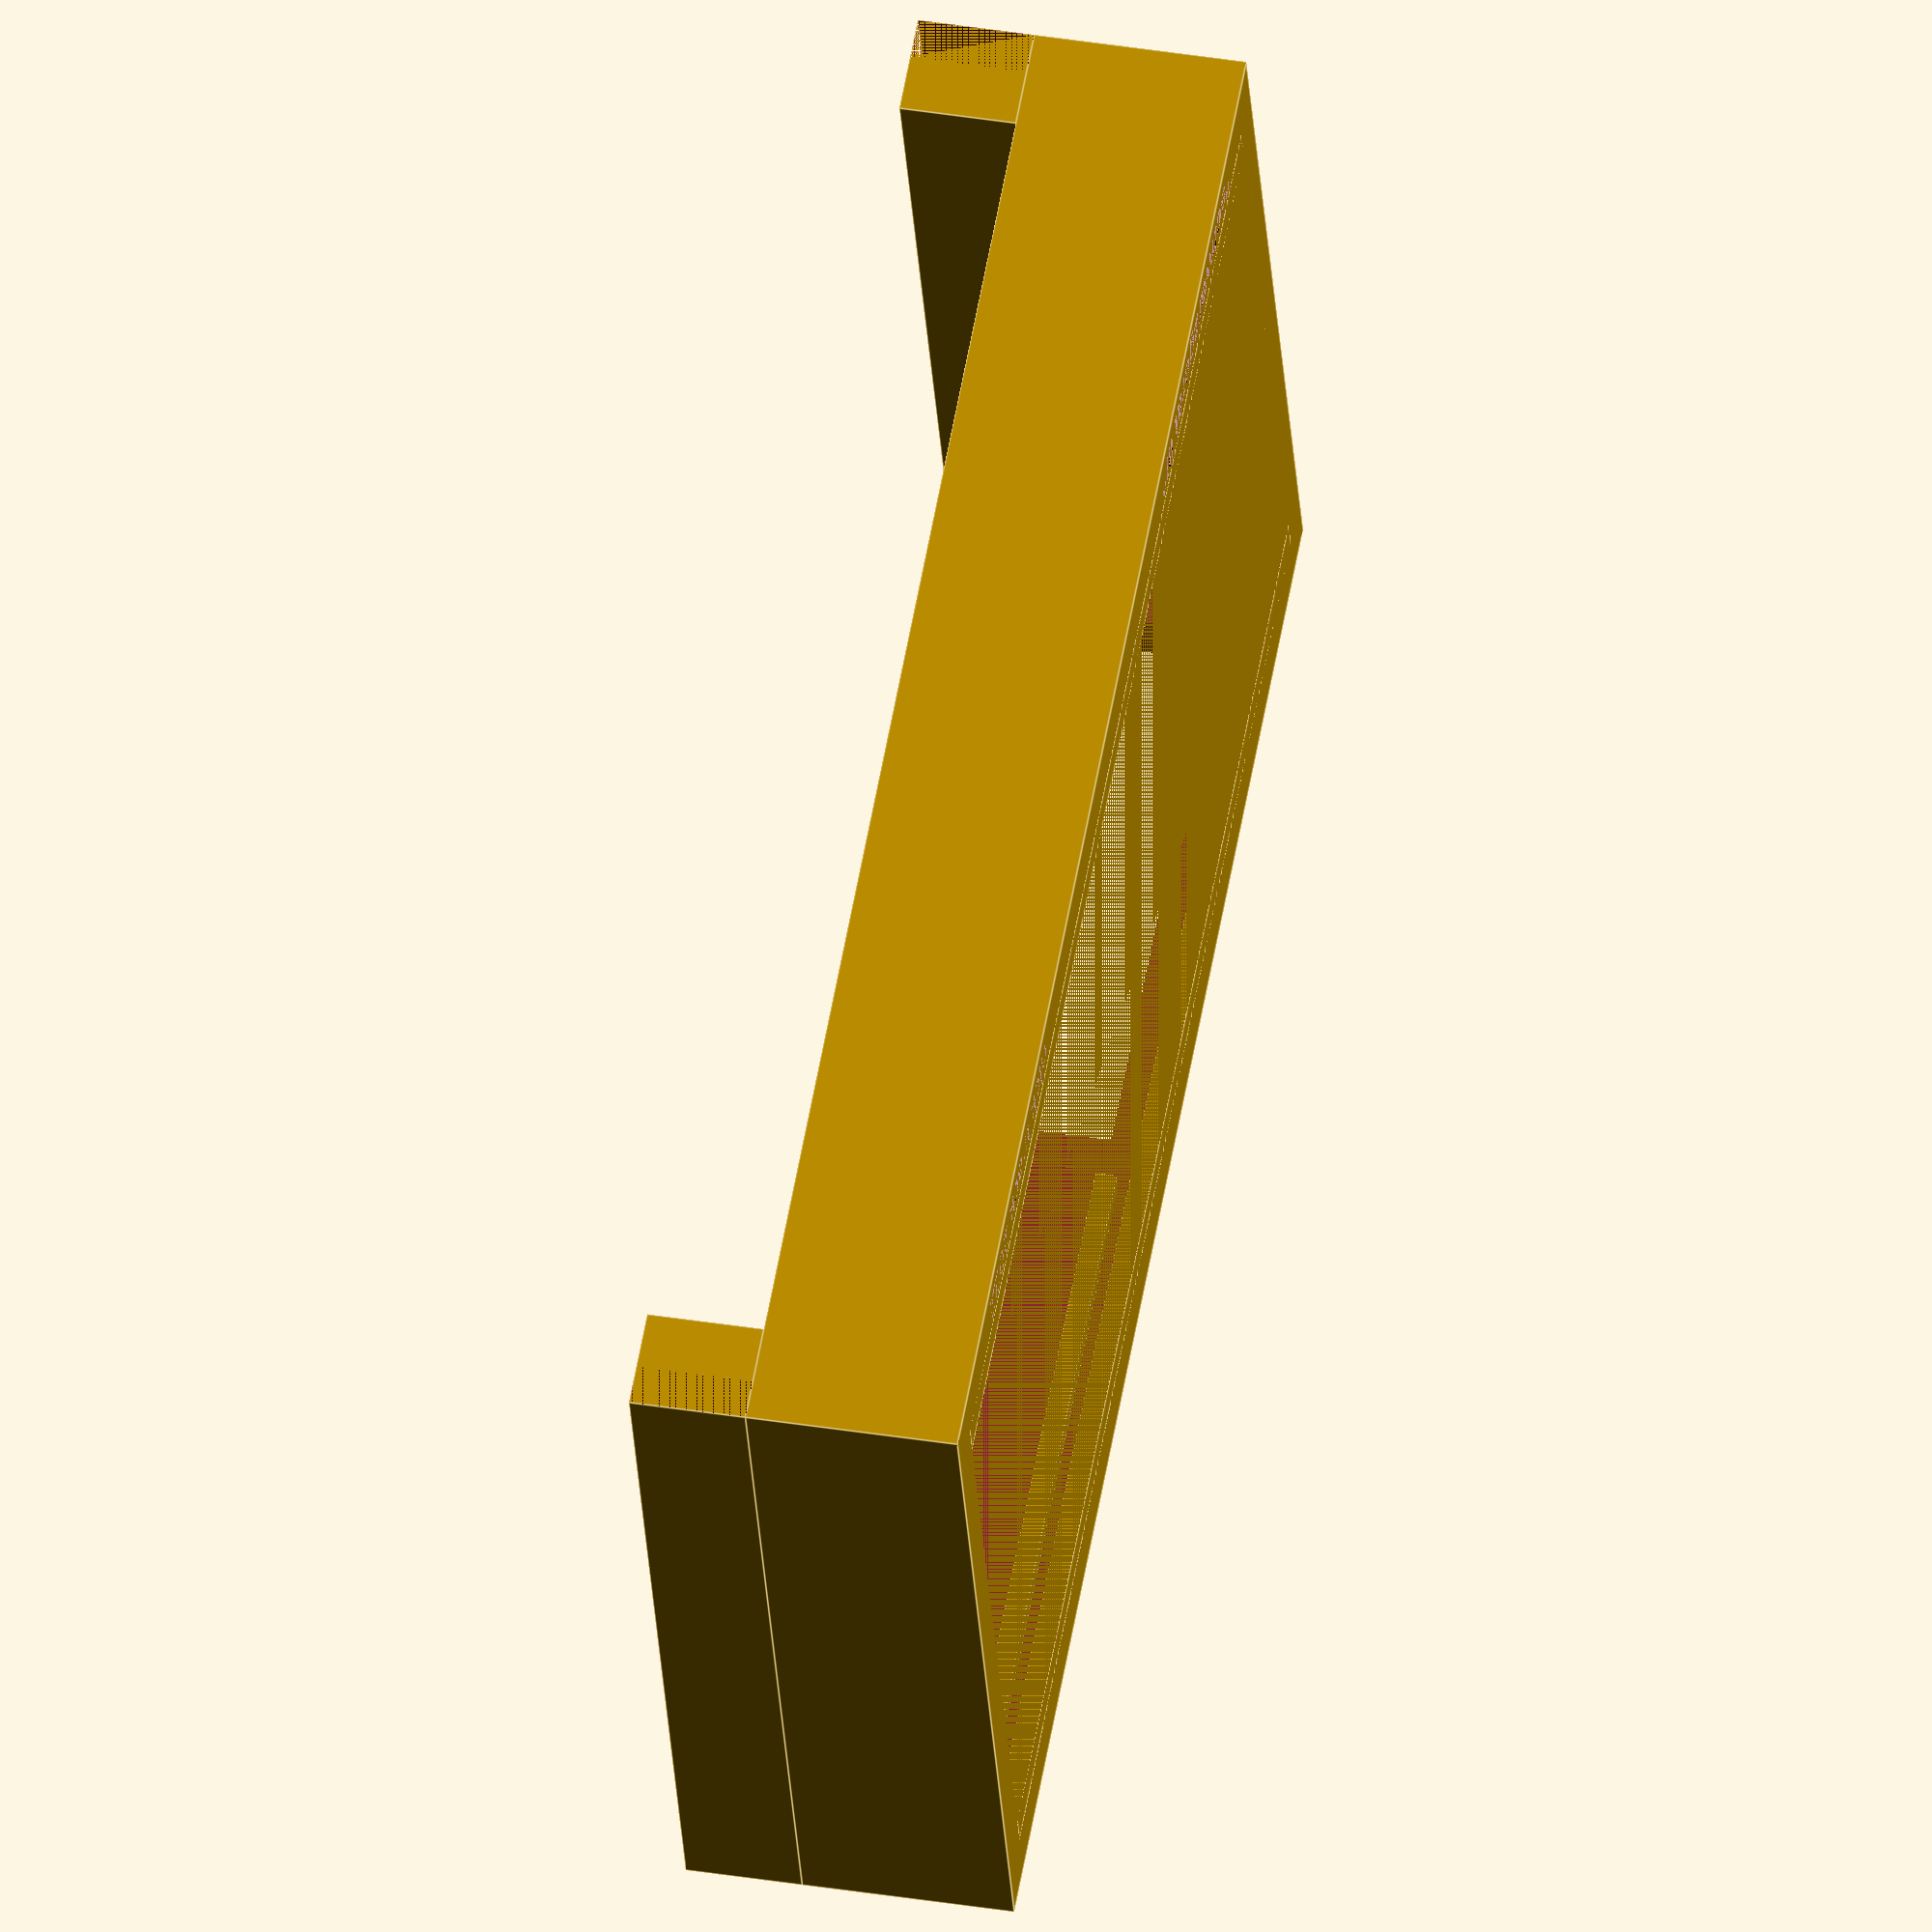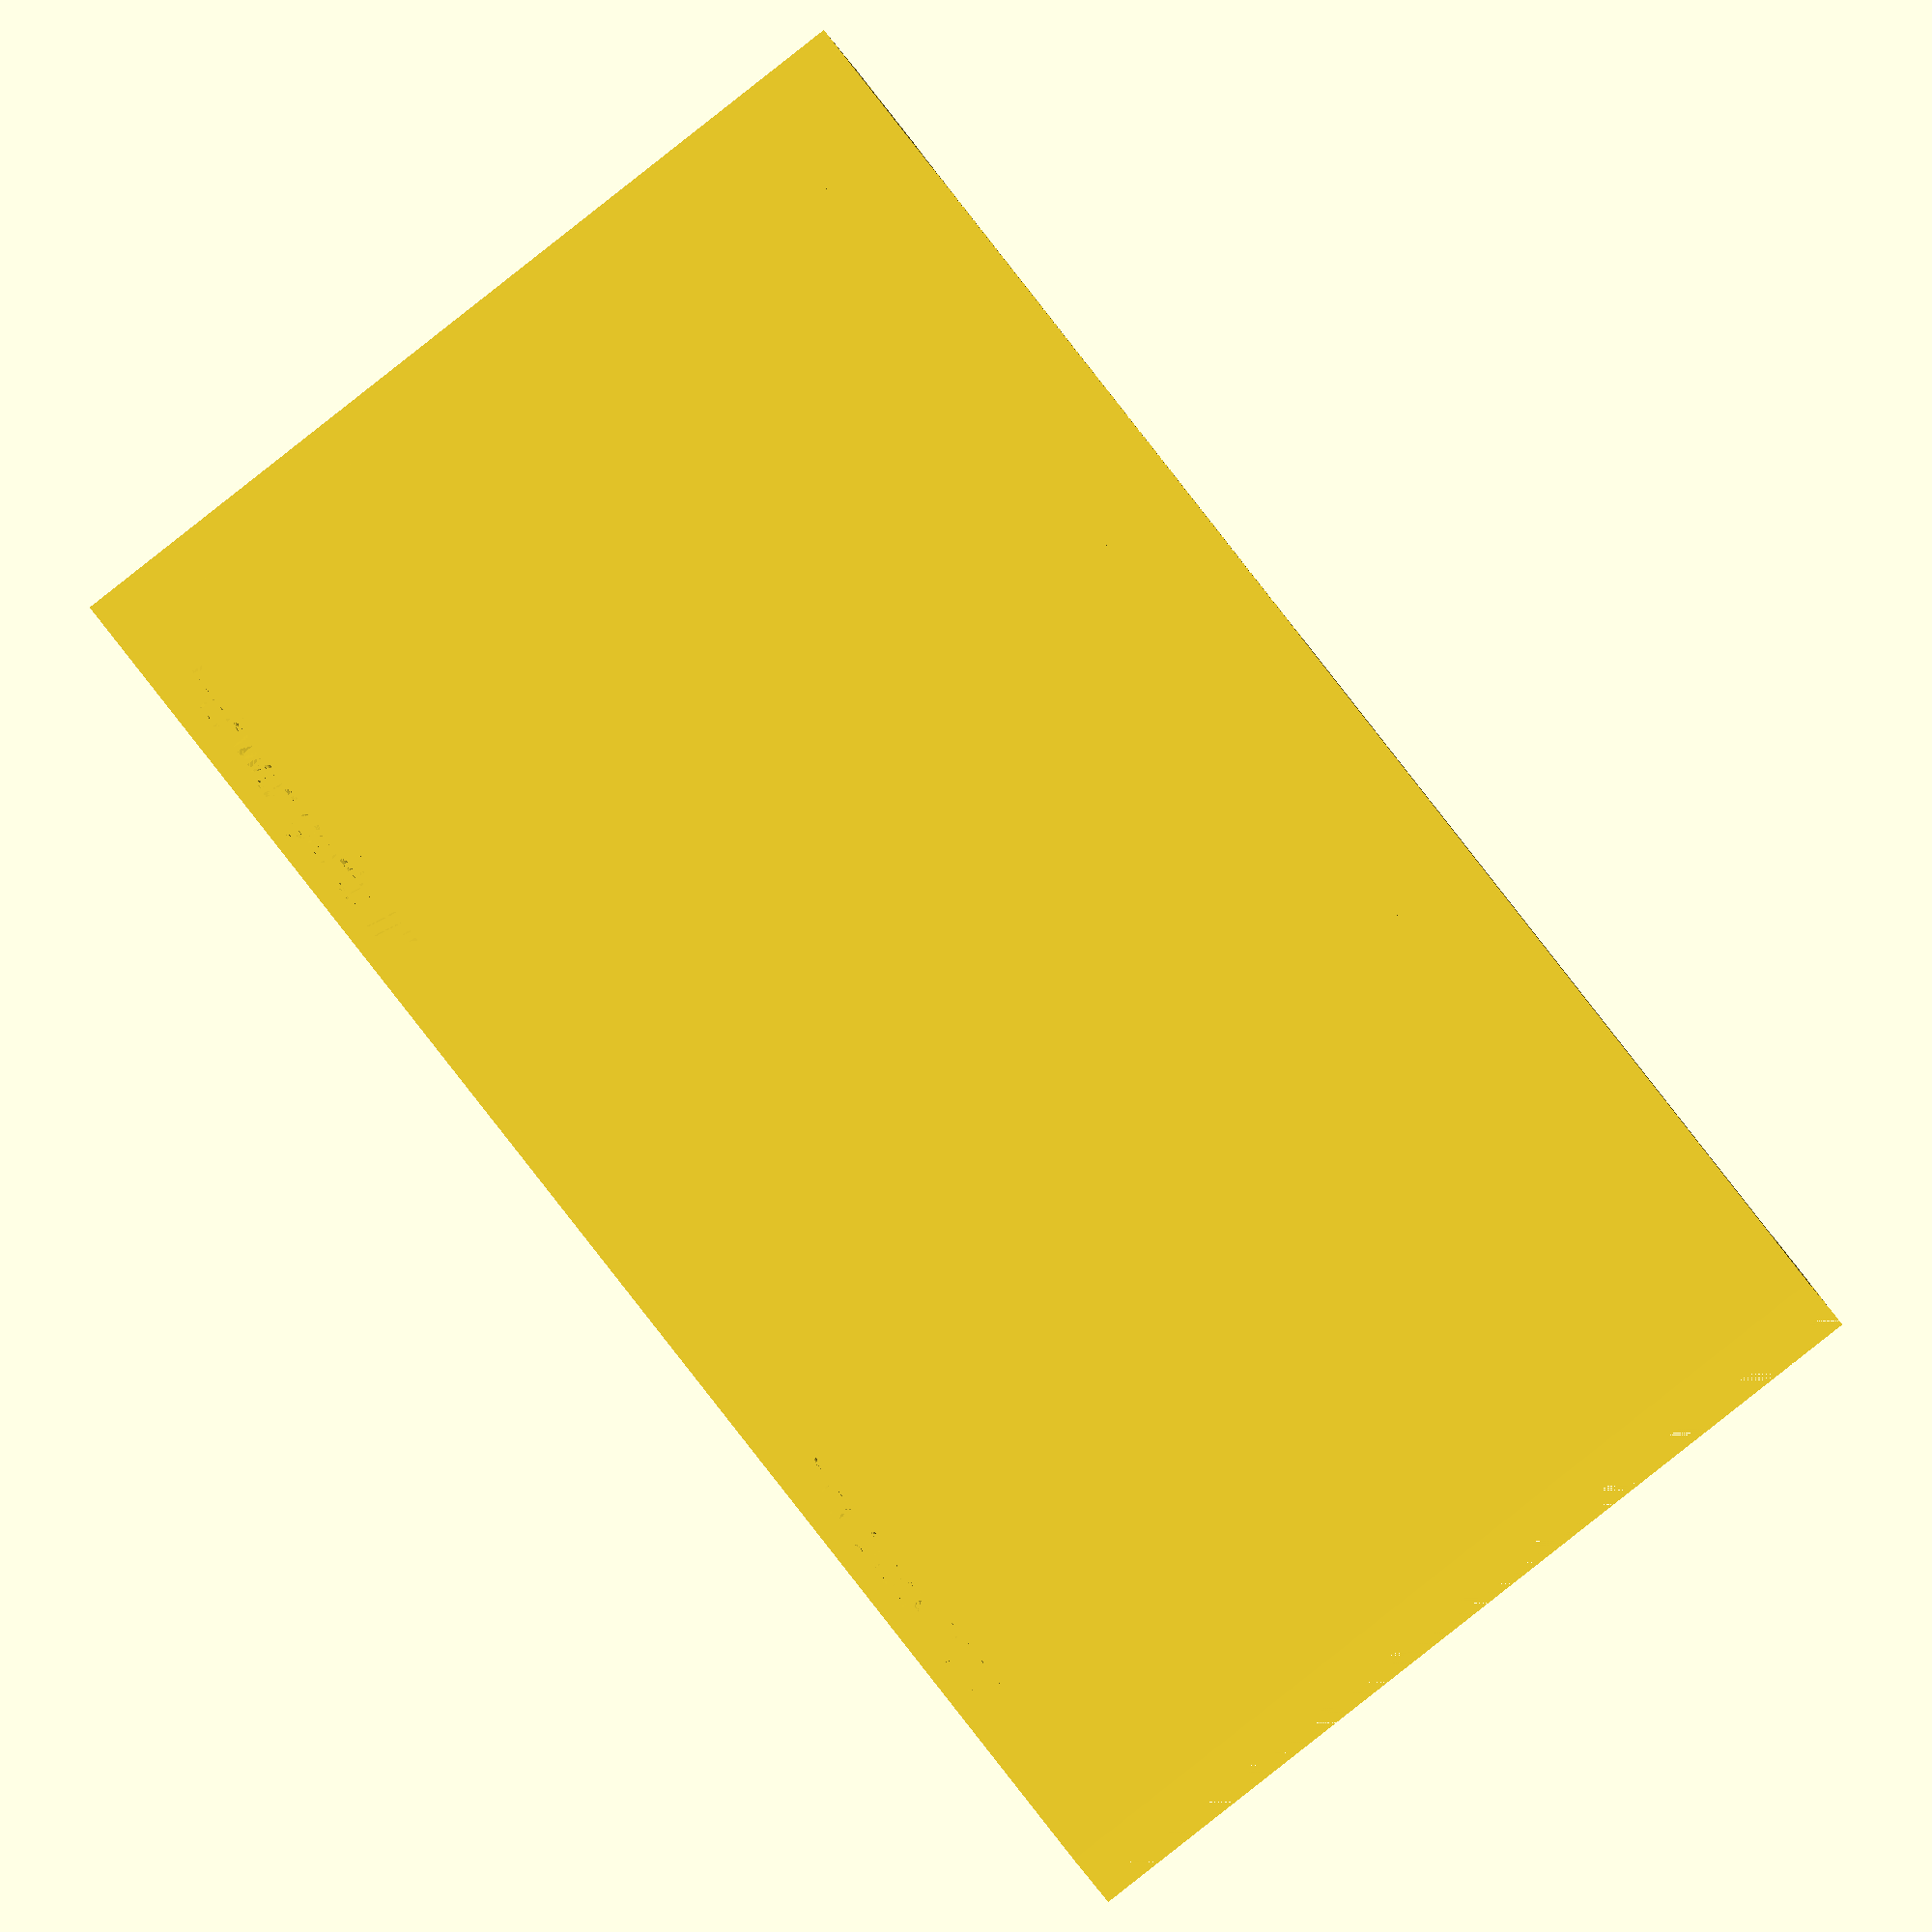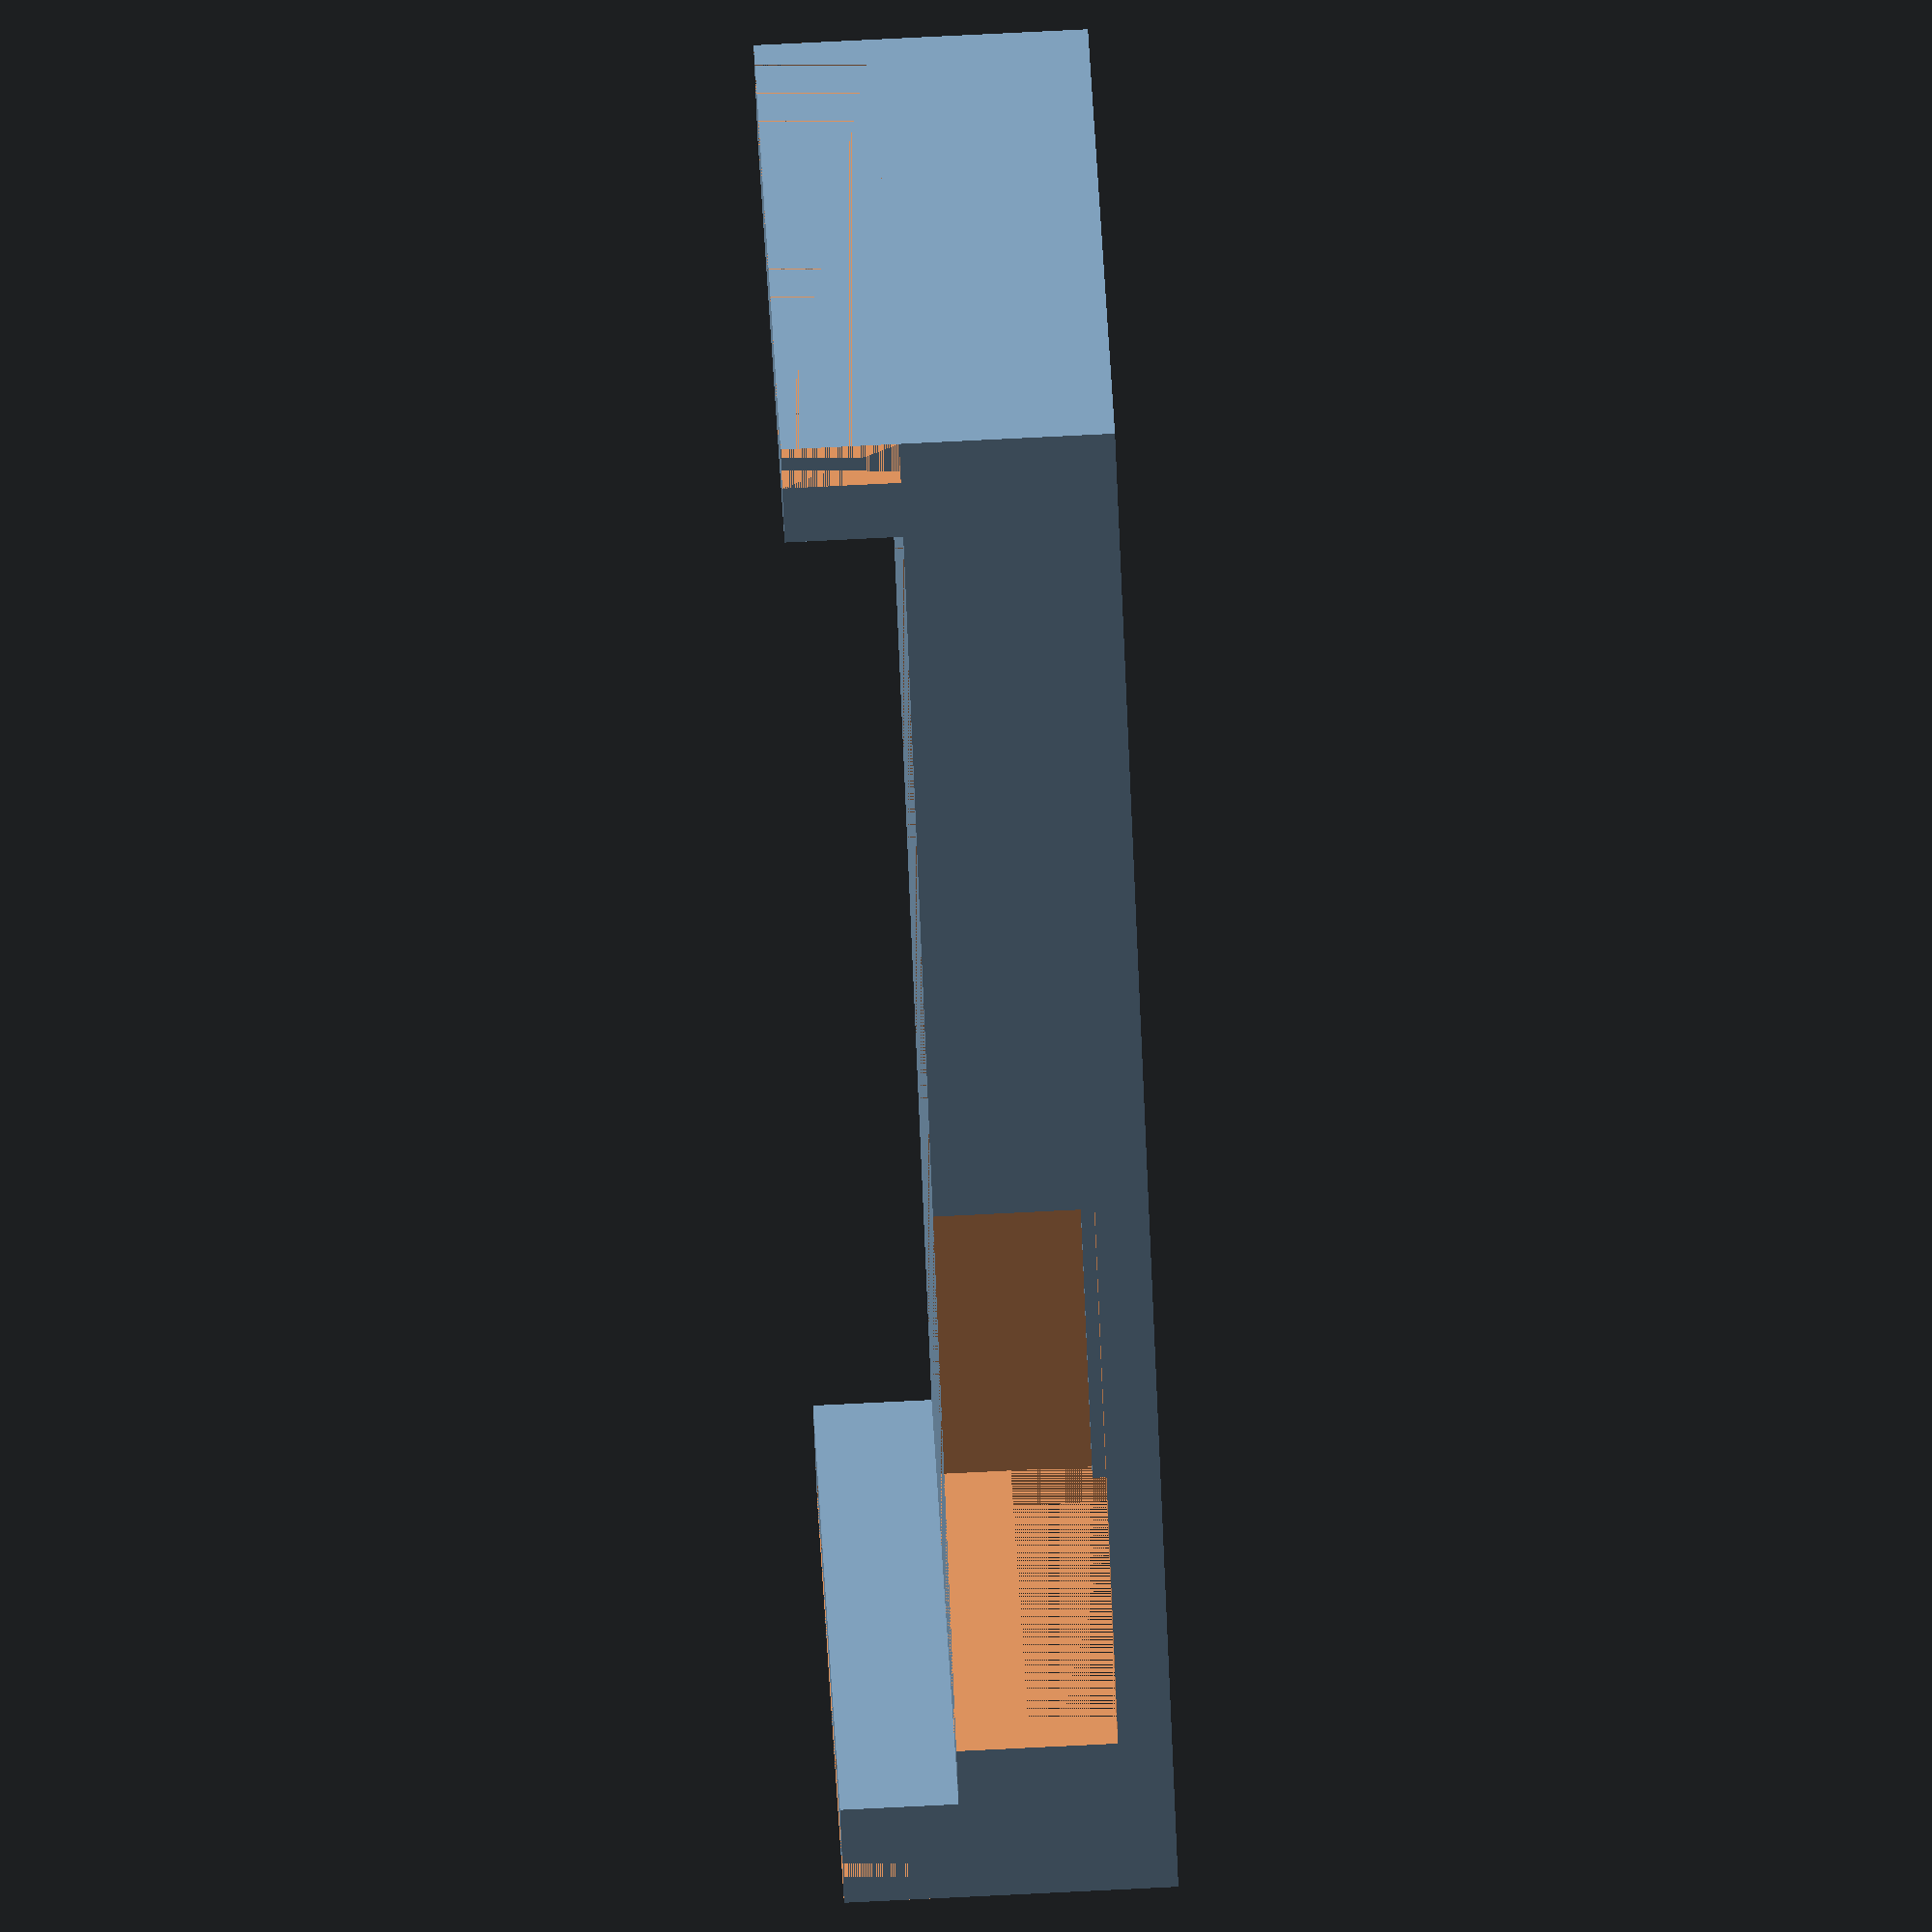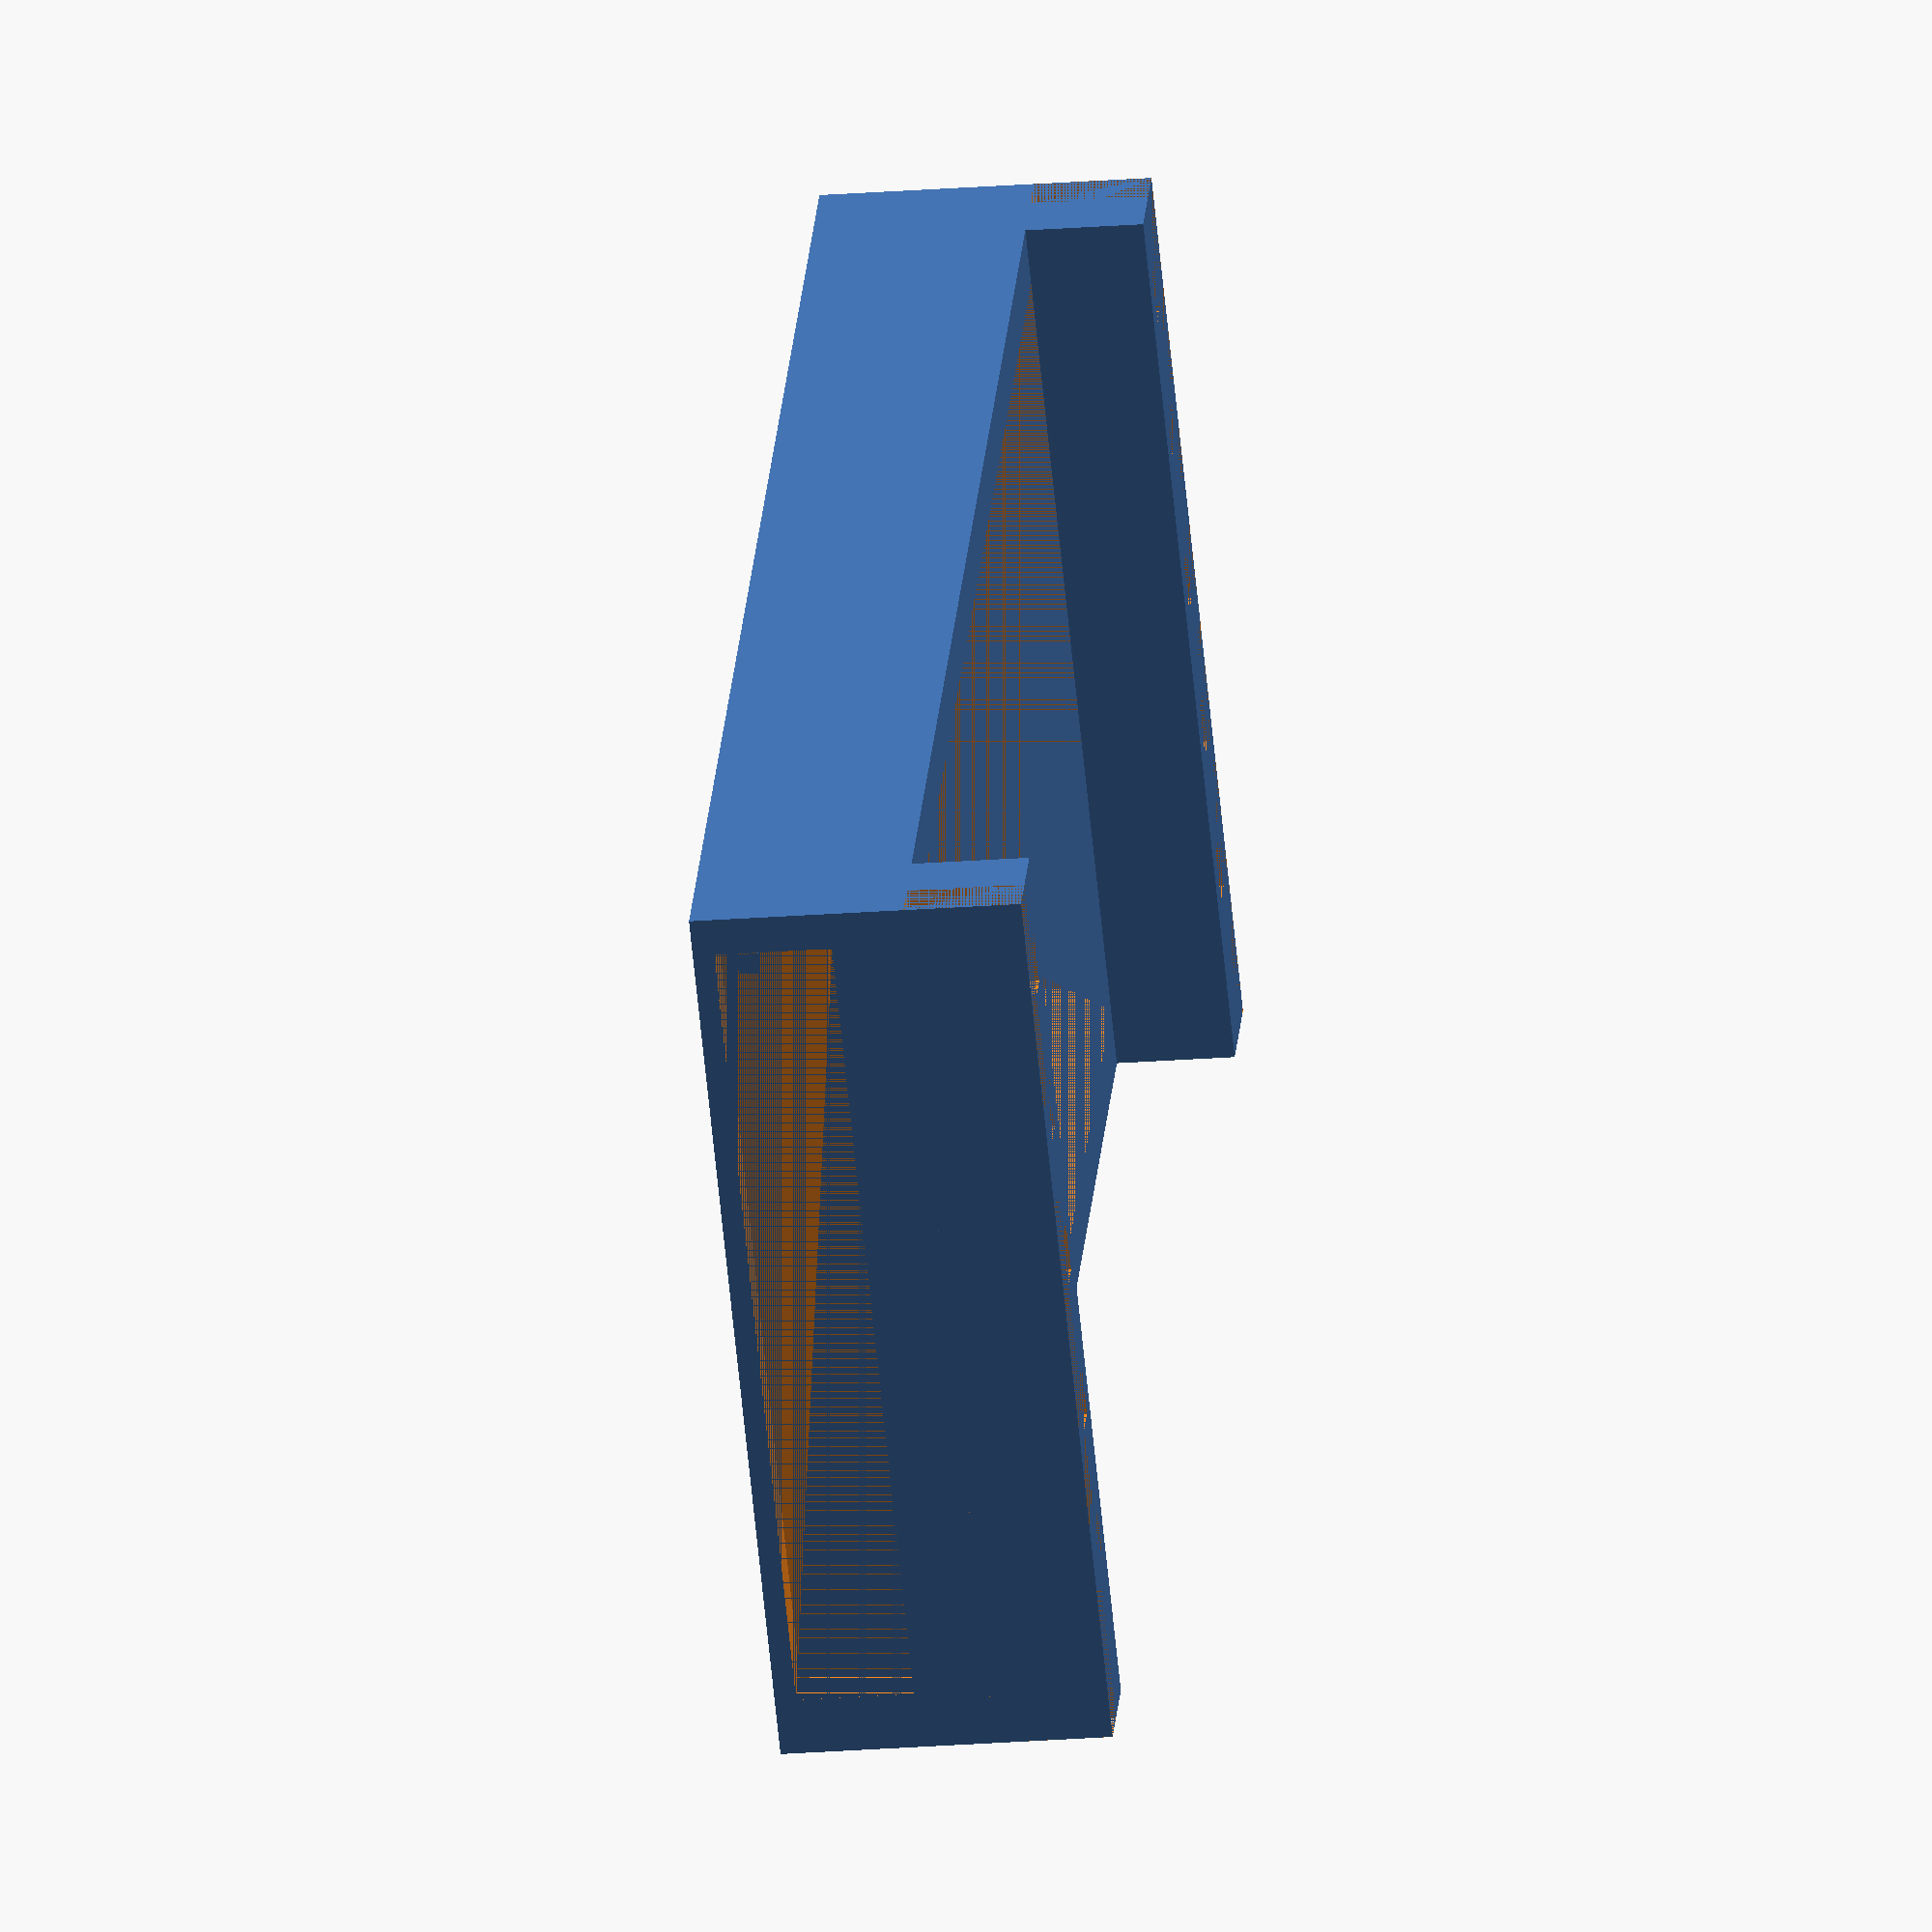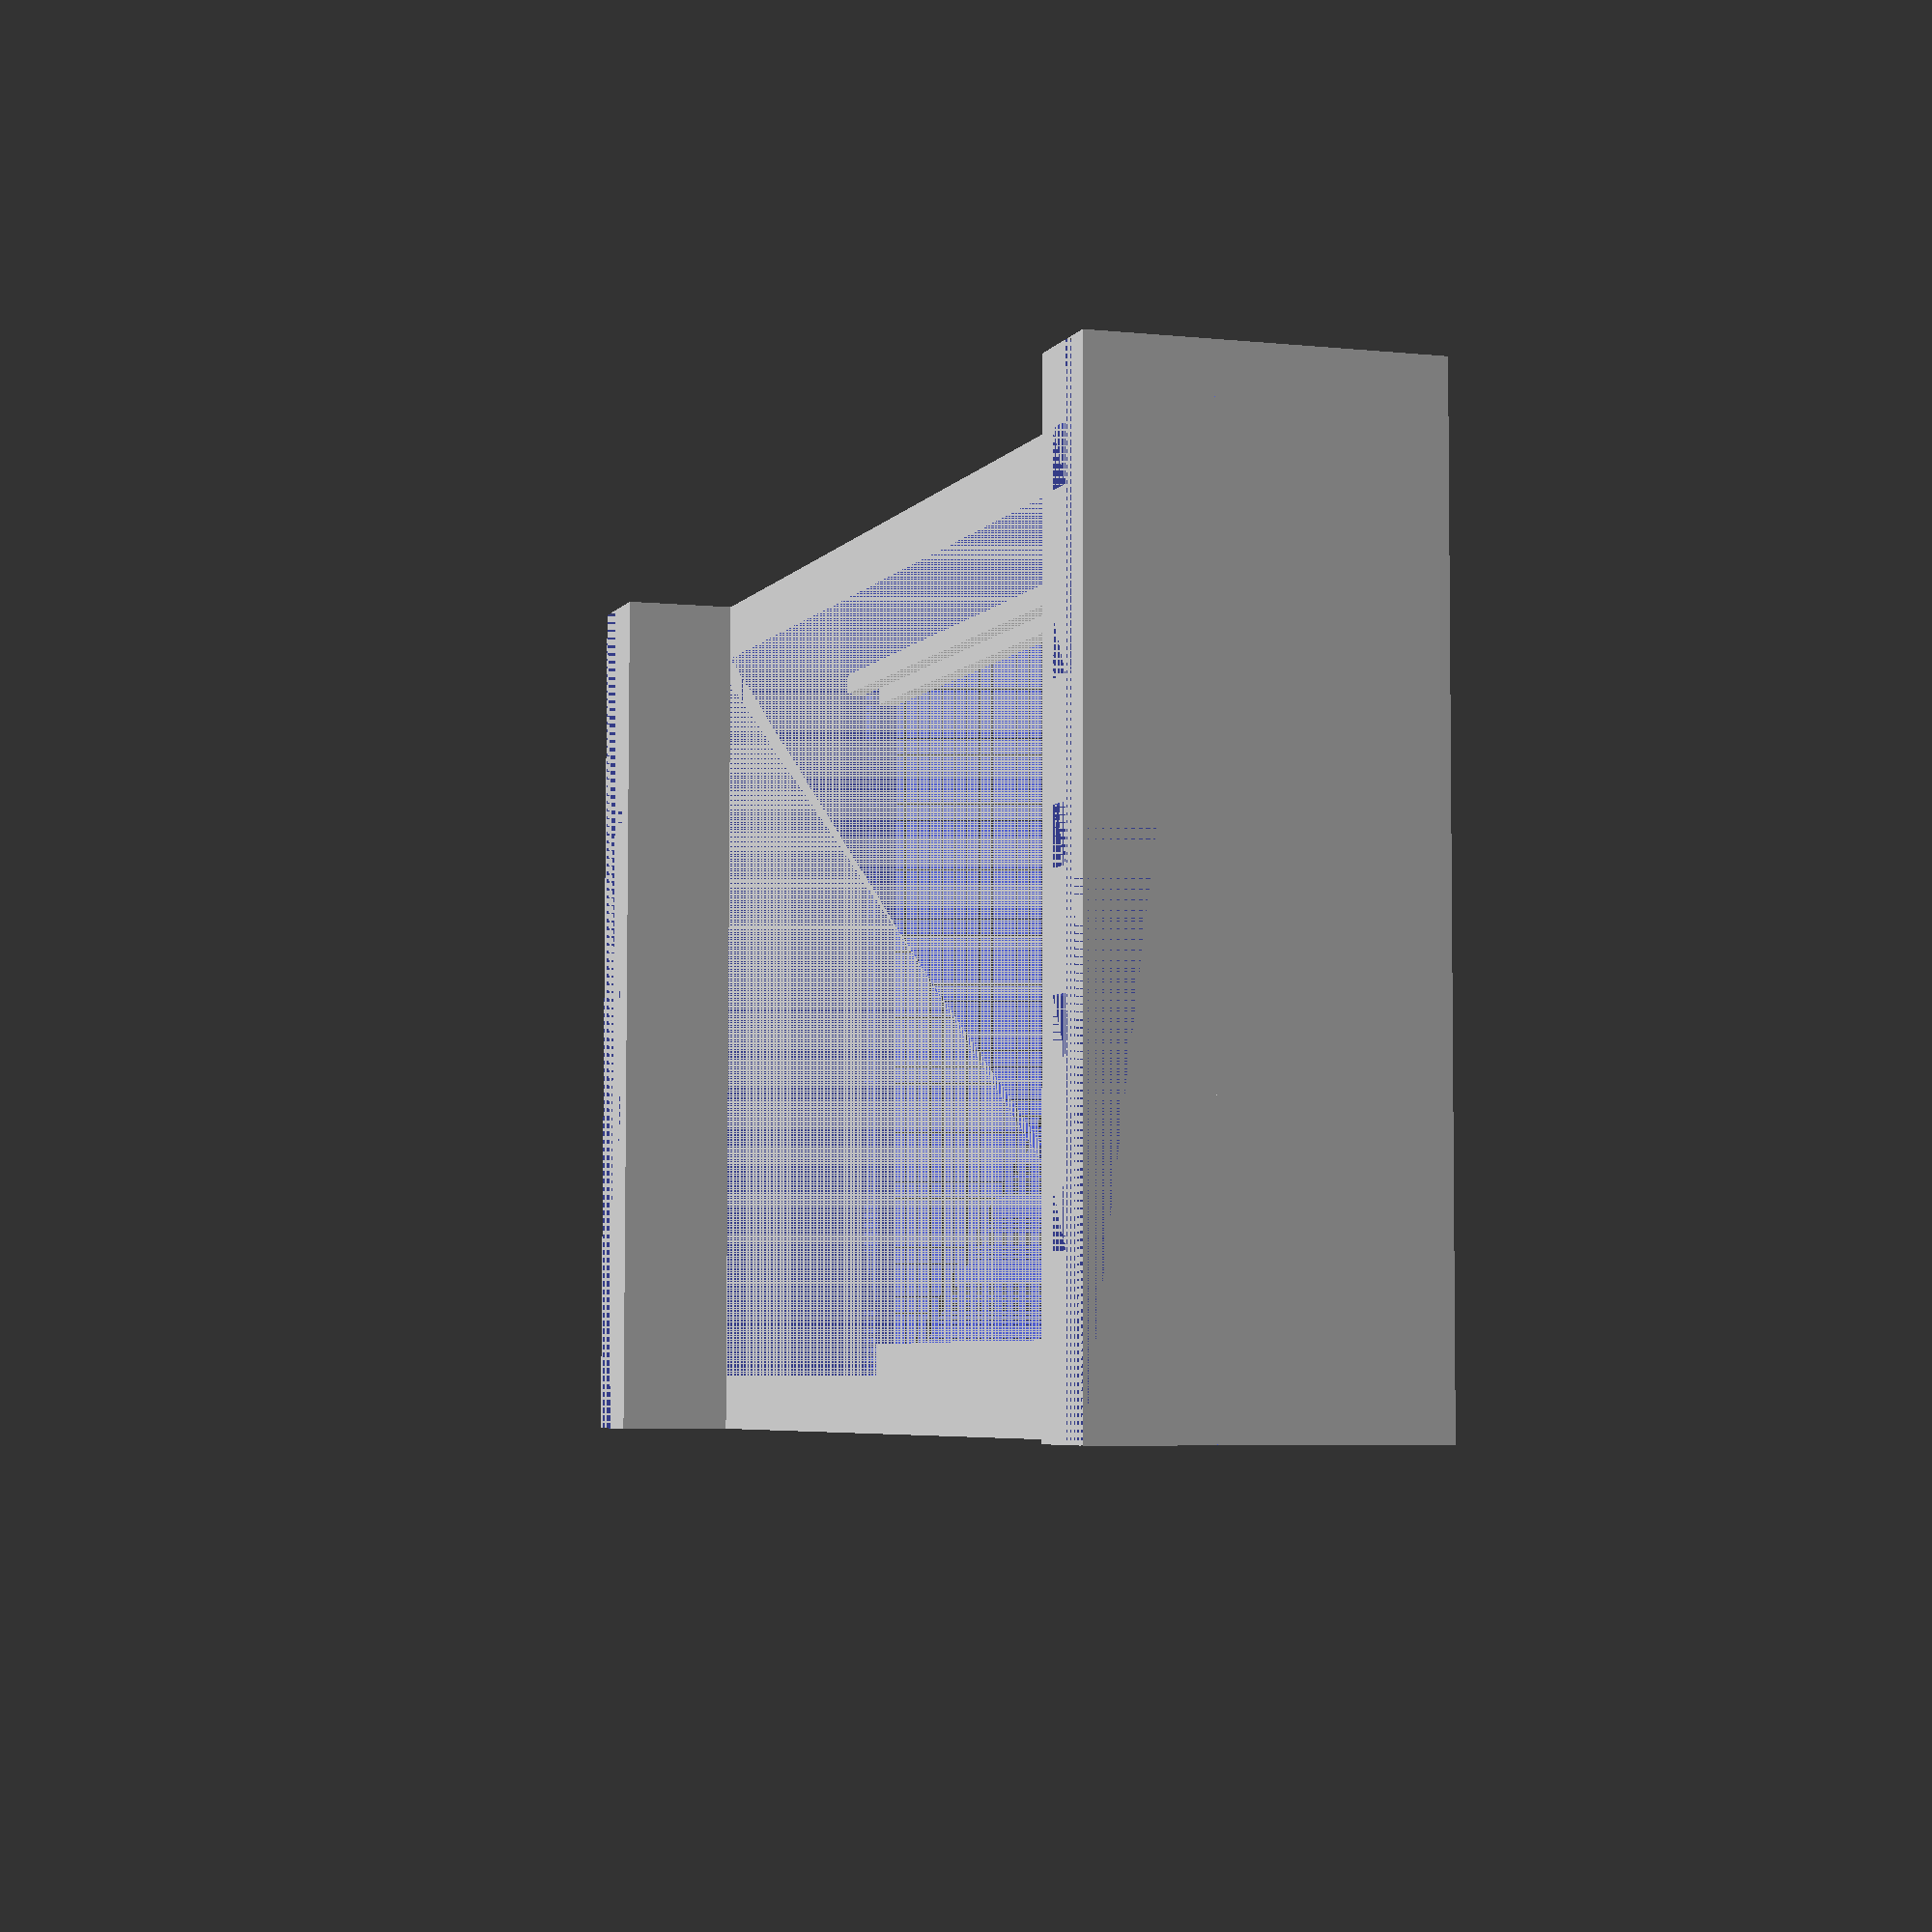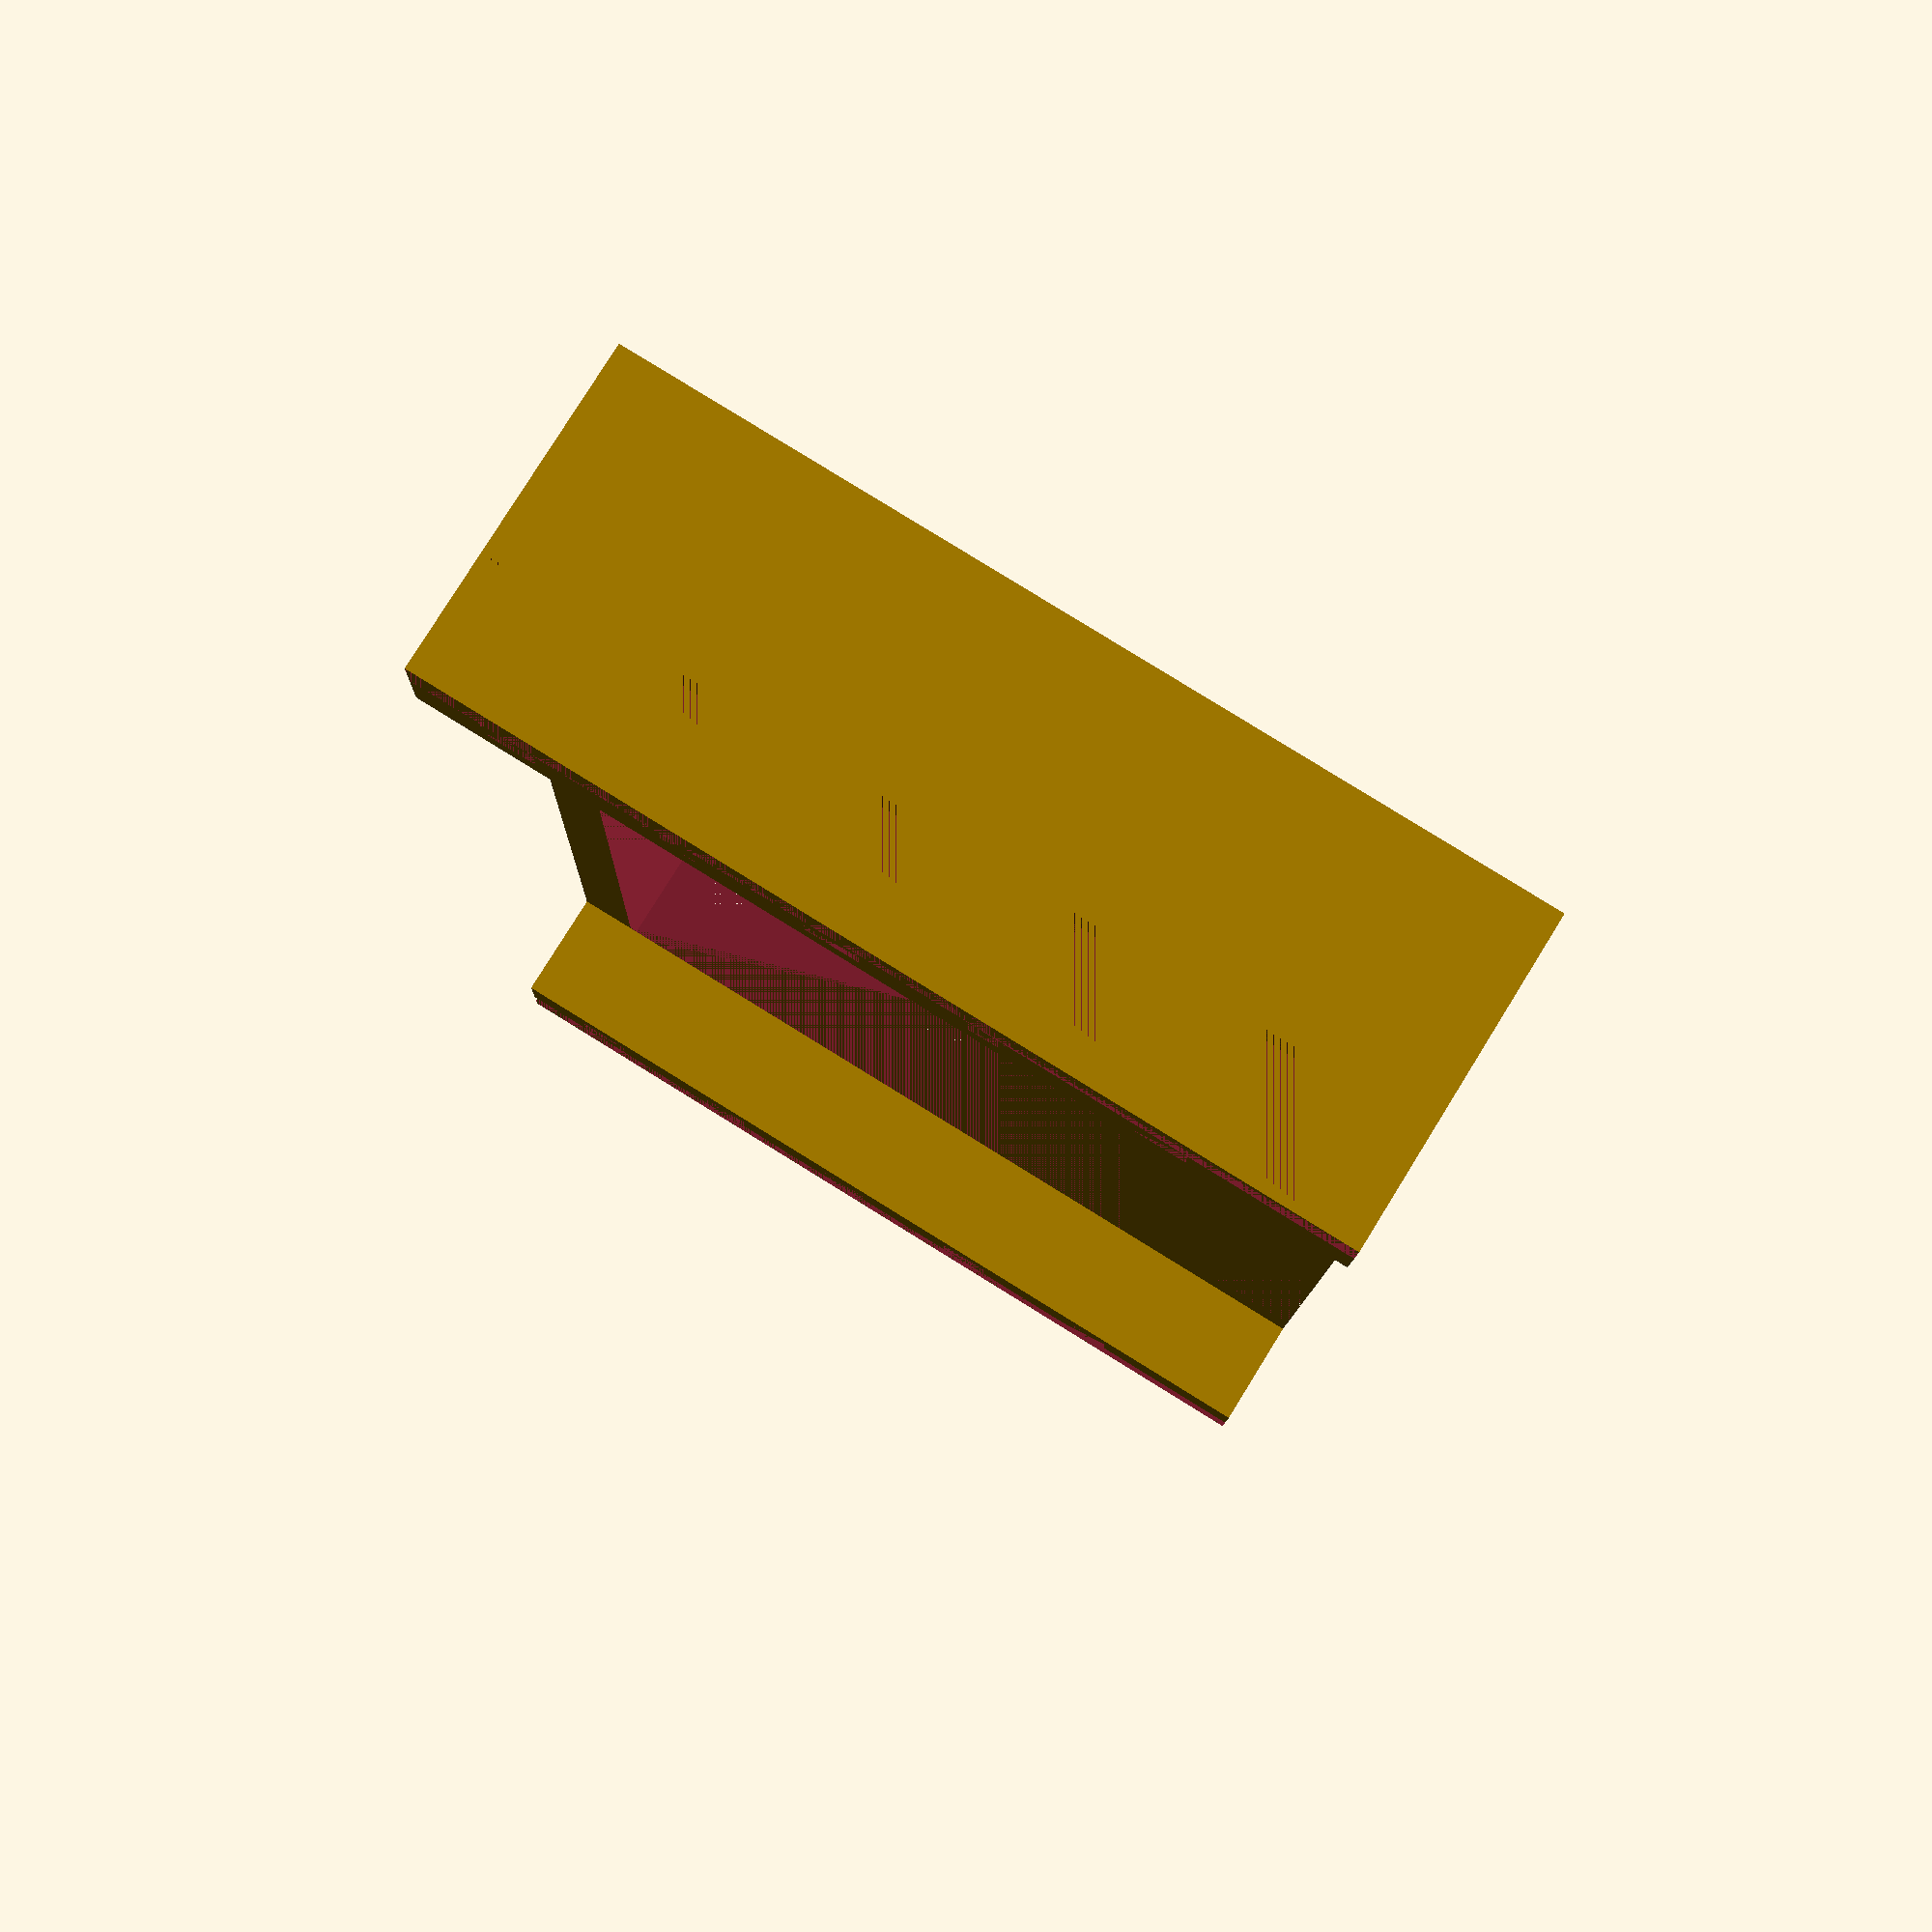
<openscad>
// this brace holds a 5" Waveshare AMOLED capacitance screen in two 5.25"
// FlexBays in my CaseLabs Magnum T10. the brace itself will fit in any two
// colocated 5.25" bays; the mounts (amoled_flare.scad) are specific to
// the CaseLabs FlexBays. two mounts ought be printed along with this brace.
// they can then be glued together using e.g. Loctite along the lap joints.
//
// TODO: ought use a dovetail joint.
//
// if your printer can do more than 150mm, you can print the whole thing as
// a single piece, which is obviously desirable.

// dimensions of two FlexBays (what we're filling)
ew=149.5;
eh=86.5;

// amoled device dimensions (what we're holding)
ah=75.5;
aw=140.4;
at=1.5;
avm = (eh - ah) / 2; // device vertical margin
ahm = (ew - aw) / 2; // device horizontal margin

// screen dimensions (what we're viewing)
sh=68.7;
sw=121.76;
svm = (ah - sh) / 2; // screen vertical margin
shm = (aw - sw) / 2; // screen horizontal margin

fst = 2; // front slider thickness

depth=20; // unflared depth
backdepth=11; // flare-out depth
// unfortunately, my 150mm printer can't handle the flare, so
// we need print them as distinct pieces.
flare=0; // flare width
flarei = 5; // flare inset

// border around device, filling flexbay
difference(){
    union(){
        translate([aw + ahm - flarei, 0, depth]){
            cube([ahm + flare + flarei, eh, backdepth]);
        }
        translate([-flare, 0, depth]){
            cube([ahm + flare + flarei, eh, backdepth]);
        }
        cube([ew, eh, depth]);
    }
    union(){
        translate([10, eh - 2, 0]){
            rotate([180, 0, 0]){
                linear_extrude(4){
                    text("\"schwarzgerät III\"", size=3, font="Liberation Sans:style=Bold Italic");
                }
            }
        }
        translate([ew - 45, eh - 2, 0]){
            rotate([180, 0, 0]){
                linear_extrude(4){
                    text("nick black 2022", size=3, font="Prosto One");
                }
            }
        }
        // leave out center for actual display
        translate([ahm, avm, 0]){
            cube([aw, ah, depth]);
        }
        // cut out on the side to slide through
        translate([0, avm, fst]){
            cube([ahm, eh - 2 * ahm, depth - fst - 7]);
        }
        // hole in the top for power hookup
        translate([15, -10, 5]){
            cube([55, 30, 15]);
        }
        // lap joints on back to paste flare
        // left
        translate([0, 0, depth]){
            cube([flarei - 1, eh, backdepth]);
            for(i = [1:5]){
                translate([flarei - 1, i * 15, 0]){
                    cube([3, 5, backdepth]);
                }
            }
        }
        // right
        translate([ew - flarei + 1, 0, depth]){
            cube([flarei - 1, eh, backdepth]);
            for(i = [1:5]){
                translate([-3, i * 15, 0]){
                    cube([3, 5, backdepth]);
                }
            }
        }
    }
}

// sliders to insert + hold device (front bottom)
translate([ahm, avm, 0]){
    cube([aw, svm, fst]);
}
// back bottom
translate([ahm + aw / 2, avm, fst + at]){
    cube([aw / 2, 2, fst]);
}
// front top
translate([ahm, avm + sh + svm, 0]){
    cube([aw, svm, fst]);
}
// back top
translate([ahm, sh + avm + svm + 1, fst + at]){
    cube([aw / 2, 2, fst]);
}

</openscad>
<views>
elev=138.6 azim=198.8 roll=79.1 proj=o view=edges
elev=7.3 azim=127.8 roll=185.9 proj=o view=solid
elev=280.7 azim=216.4 roll=87.2 proj=o view=wireframe
elev=23.9 azim=309.5 roll=277.3 proj=o view=wireframe
elev=5.2 azim=0.3 roll=71.5 proj=p view=solid
elev=101.1 azim=91.2 roll=148.3 proj=p view=solid
</views>
